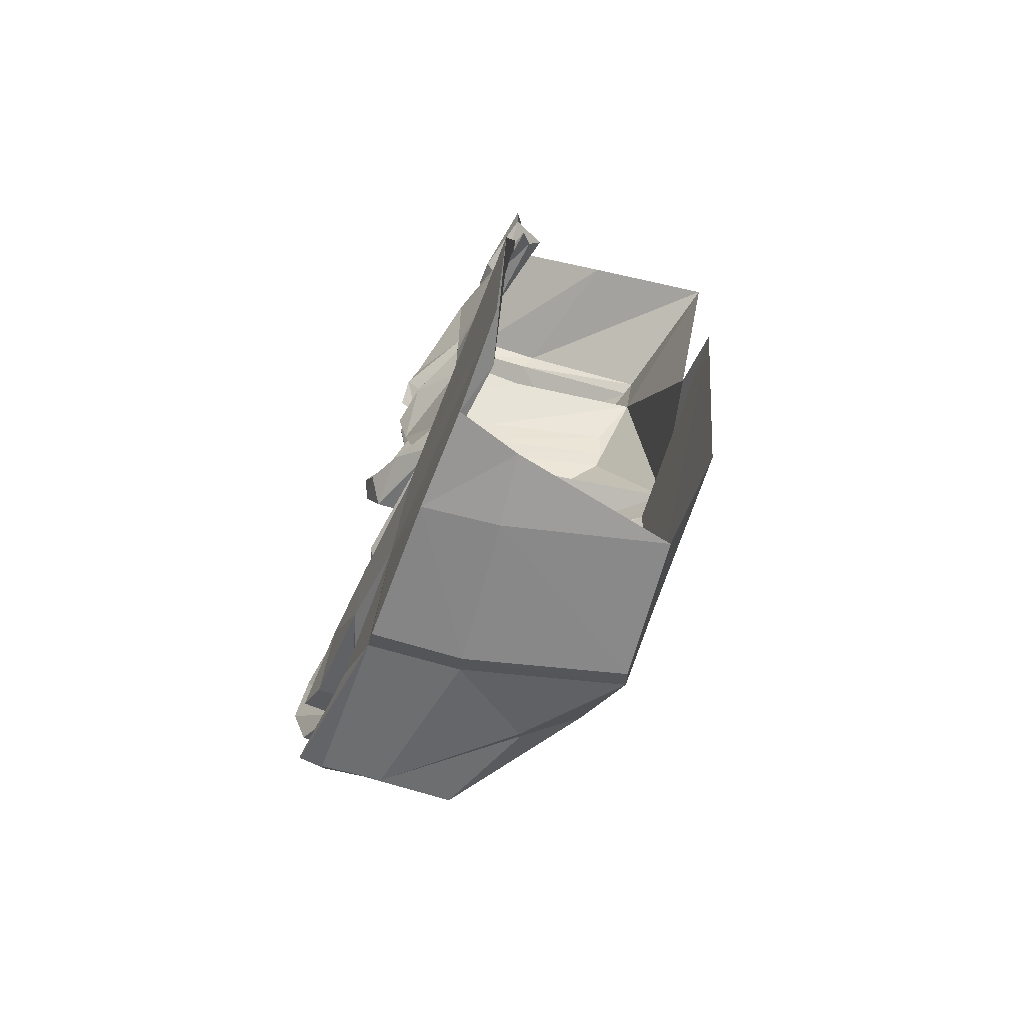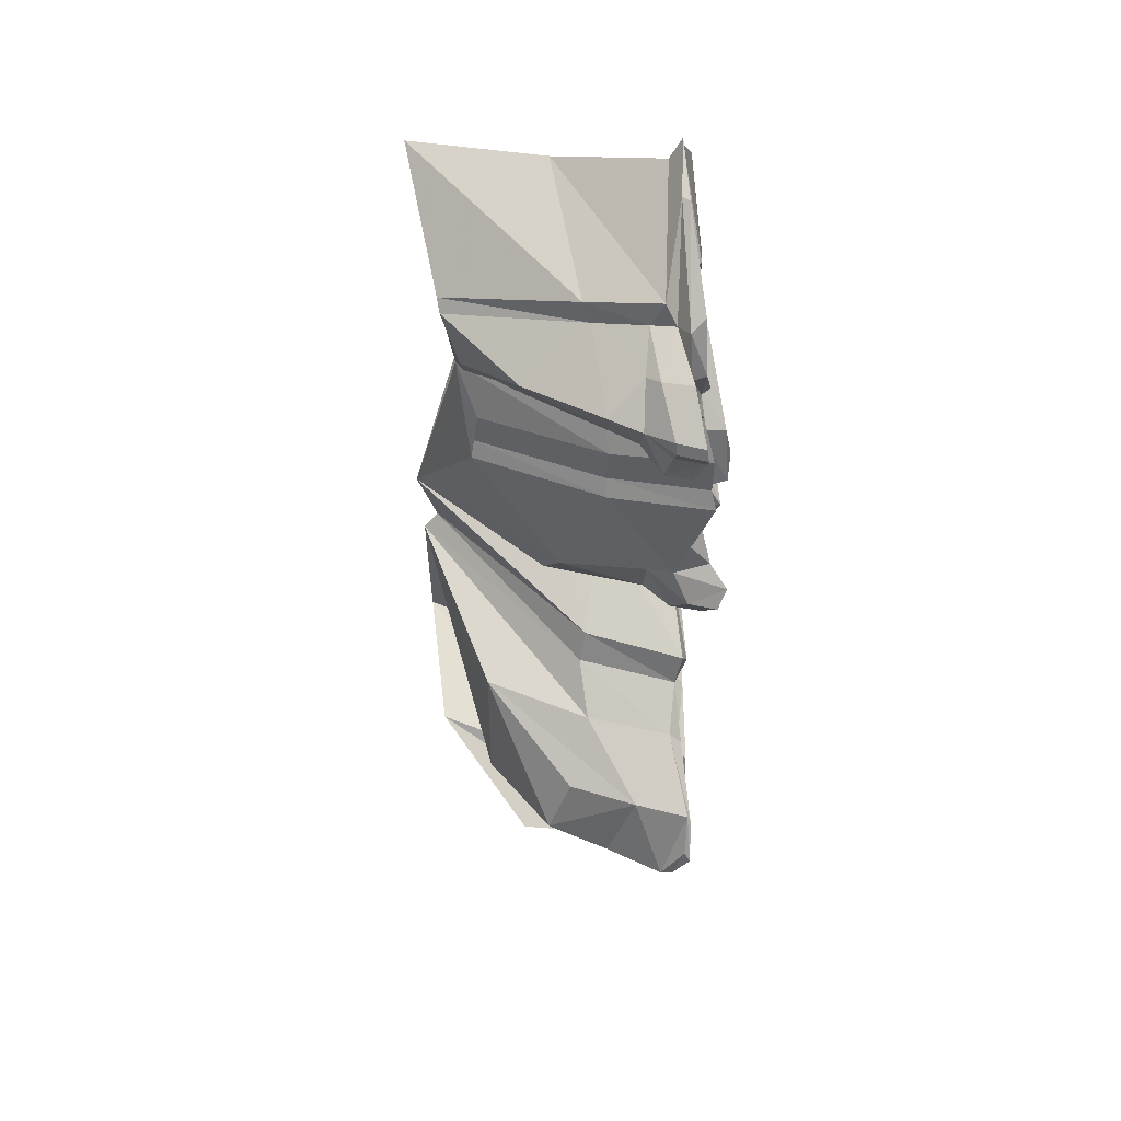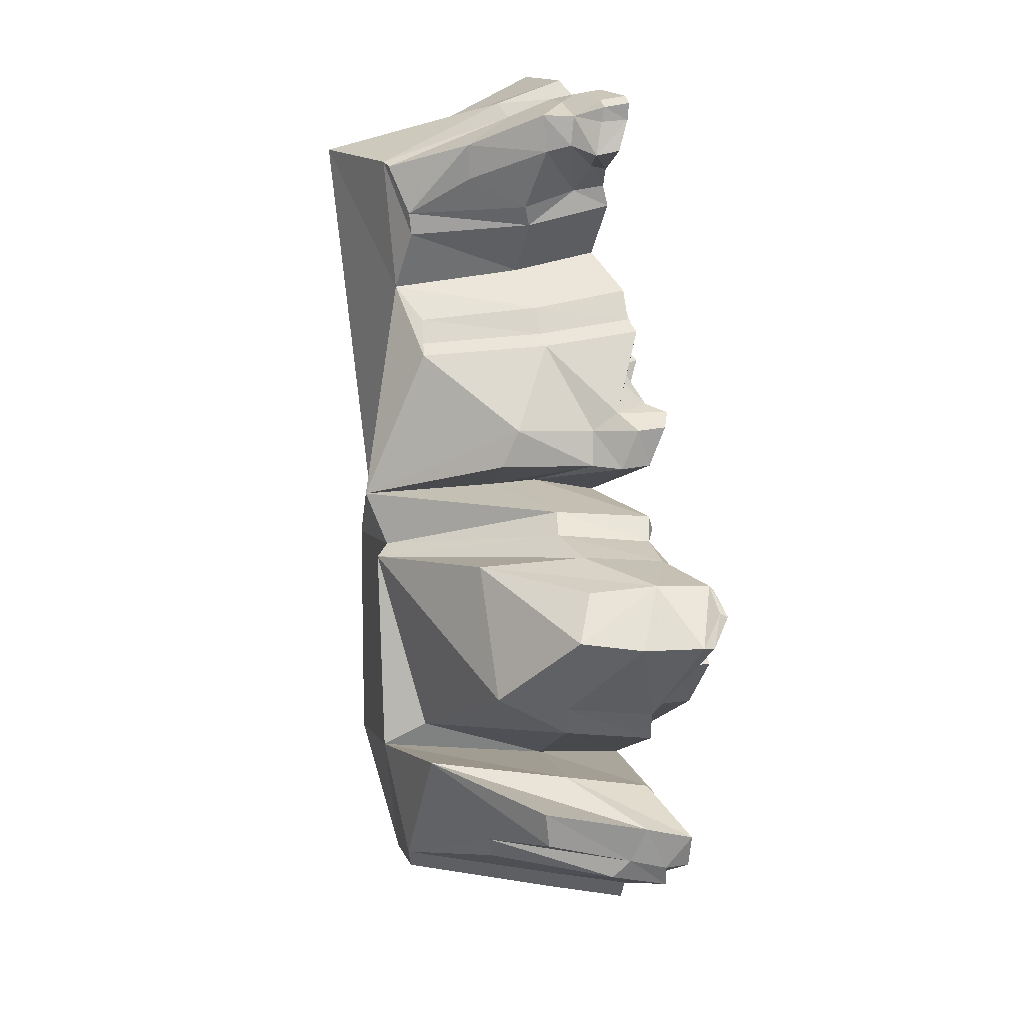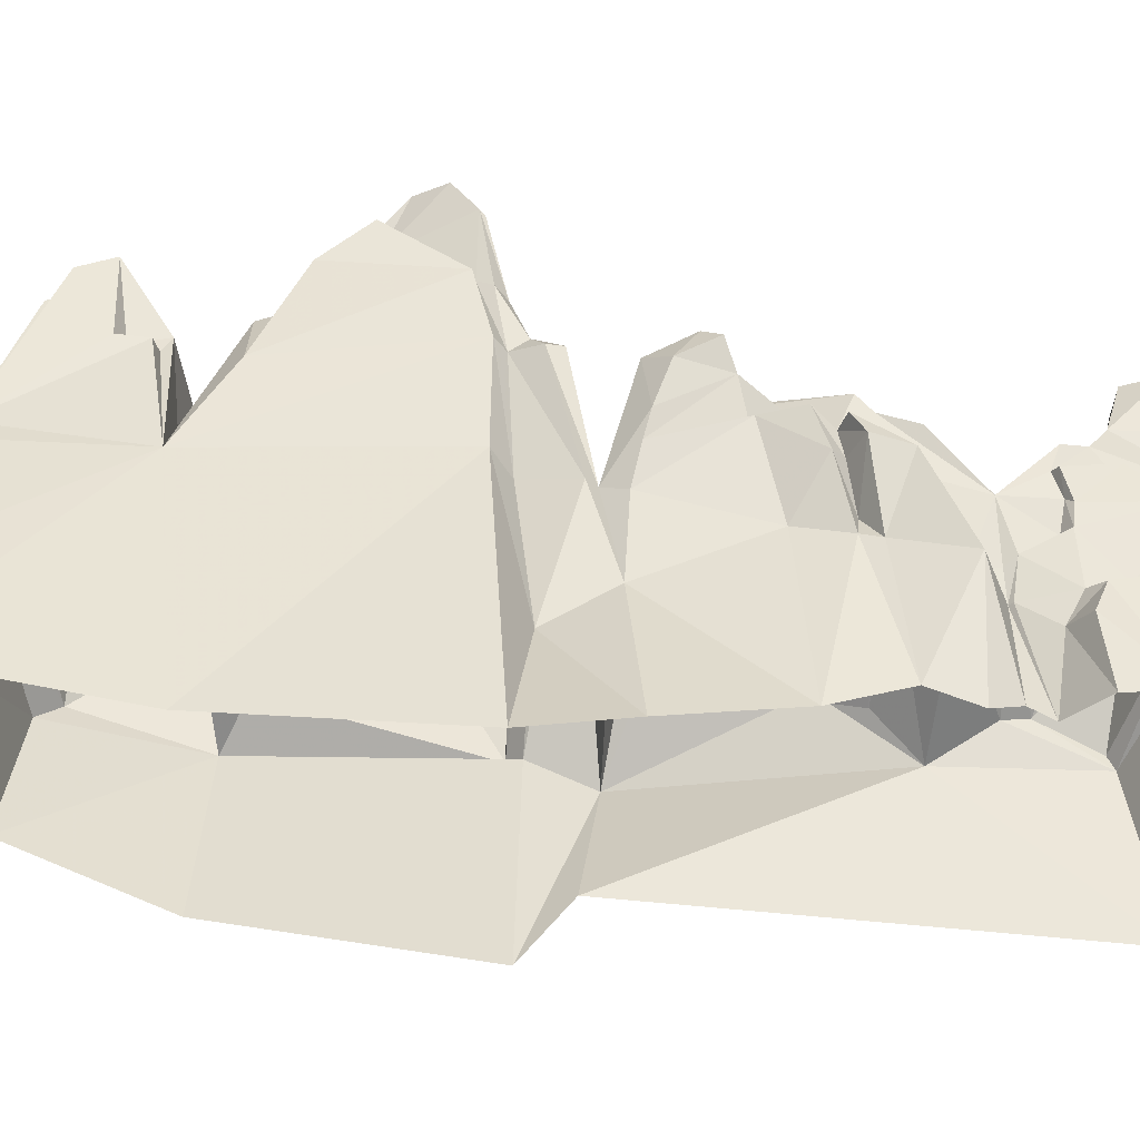
<metadata>
{"format":"obj","ext":"obj","renderer":"f3d","projection":"perspective","resolution":1024,"background":"white","views":[{"elev":-77.1,"azim":71.9,"up":"+Y"},{"elev":75.5,"azim":-84.0,"up":"+Y"},{"elev":11.4,"azim":-102.0,"up":"+Y"},{"elev":36.8,"azim":83.4,"up":"+Z"}]}
</metadata>
<code>
g huodong_fuben_402_shitou_04
v 501.1 859.1 263.6
v 220.5 903.6 349.8
v 211.9 955 490.1
v 468.7 965.9 470.5
v 186.9 913.4 466.8
v 196.2 873 368.2
v 185.4 923 513.9
v 84.71 923.5 495.8
v 80.45 933.6 553.2
v -33.36 868.7 586.2
v -39.29 904.2 587.9
v -30.43 895.7 534.7
v -26.92 864.3 529.3
v 105.5 721.8 568.6
v 57.79 760.1 561.9
v 53.1 767 527.2
v 111.4 711 500.8
v 96.25 675.6 386.7
v 114.6 634.4 399.2
v 200.7 527.1 387.7
v 203.2 564.6 566.9
v 112.7 676.3 581.2
v 89.99 485.6 614.2
v 203.2 564.6 566.9
v 200.7 527.1 387.7
v 98.59 450 417
v 68.67 393.6 415.1
v 56.05 422.9 616.1
v 36.94 369.7 421.4
v 24.3 398.8 628.4
v -60.21 227.8 563.7
v -20.45 286.3 589.3
v -47.99 187.7 511.2
v -111.5 194 598.3
v -98.17 106.5 566.3
v -103.1 113.7 627.1
v -118.4 200.9 656.8
v 86.47 30.15 541.8
v -103.1 113.7 627.1
v -98.17 106.5 566.3
v 93.38 55.14 407.8
v 94.16 48.82 311.9
v -153 27.28 403.3
v 93.38 55.14 407.8
v -200.4 -14.73 396.2
v -223.2 -32.4 594
v -182.1 15.04 604.5
v -313.4 -40.85 424.8
v -328.3 -52.64 594.2
v -477.2 -69.81 539.7
v -490.6 -71.81 647.4
v -595.7 -176 606.5
v -559.8 -114 649.6
v -490.6 -71.81 647.4
v -410.6 -365.7 552
v -557.8 -184.3 491.8
v -413.9 -342.7 367.8
v -369.1 -431.7 561.4
v -381 -404.4 373.4
v -41.86 -555.1 391.6
v -28.69 -569.6 578.1
v -333.8 -550.9 564.6
v -28.69 -569.6 578.1
v -41.86 -555.1 391.6
v -327.5 -521 385
v -468.4 -600.5 529.5
v -470 -624.5 626.9
v -453.6 -673.4 497.4
v -453.1 -694.9 575.3
v -433.1 -739.9 580.9
v -453.1 -694.9 575.3
v -453.6 -673.4 497.4
v -435.1 -714.2 463.7
v -142.9 -809.5 392.3
v -138.1 -850.8 570.8
v -107.6 -856.2 397
v -101.4 -898 572.2
v 169.6 -917.4 413.6
v 166.7 -953.9 560.4
v 533.6 794.8 0.4254
v 252.7 773.2 90.79
v 226.8 763.5 98.68
v 91.12 813.1 255.7
v 30.47 799.1 420.5
v 26.31 878.1 412
v 91.12 813.1 255.7
v 102.5 738.8 261.3
v 174.4 660.2 135.9
v 178.8 612.9 141.6
v 235.3 490.8 113.1
v 235.3 490.8 113.1
v 153.1 422 161.1
v 124.7 370.8 151.7
v 96.66 347.3 153.6
v -54.38 192.5 340
v -43.19 111.3 306
v -61.56 109.7 507.8
v -43.19 111.3 306
v 94.16 48.82 311.9
v -61.56 109.7 507.8
v 134.5 29.91 22.99
v 96.35 -80.95 64.78
v 71.78 -104.7 39.45
v -256.3 -64.25 212.1
v -451.4 -84.43 403.7
v -524.3 -171.4 367.1
v -477.2 -69.81 539.7
v -451.4 -84.43 403.7
v -383.7 -322.3 225.9
v -25.46 -475.8 129.6
v 7.224 -528.6 40.42
v -41.86 -555.1 391.6
v 7.224 -528.6 40.42
v -261.6 -490.7 102.3
v -468.4 -600.5 529.5
v -327.5 -521 385
v -261.6 -490.7 102.3
v -480.8 -546.7 305.7
v -453.6 -673.4 497.4
v -468.4 -600.5 529.5
v -480.8 -546.7 305.7
v -468.3 -621 316.1
v -468.3 -621 316.1
v -279.3 -667.5 226.4
v -279.3 -667.5 226.4
v -261.7 -711.3 235.2
v -453.6 -673.4 497.4
v -90.11 -754.5 77.63
v -56.27 -799.7 88.26
v 219.6 -856.5 102.2
v 174.4 660.2 135.9
v 226.8 763.5 98.68
v -256.3 -64.25 212.1
v -383.7 -322.3 225.9
v -524.3 -171.4 367.1
v -451.4 -84.43 403.7
v 71.78 -104.7 39.45
v -25.46 -475.8 129.6
v -279.3 -667.5 226.4
v -468.3 -621 316.1
v -480.8 -546.7 305.7
v 306 -927.7 424.3
v 353.4 -965.9 547.4
v -138.1 -850.8 570.8
v -28.69 -569.6 578.1
v -293.1 -580.6 591.9
v -303.5 -636.5 596.9
v 353.4 -965.9 547.4
v 492.2 -575 528.4
v 166.7 -953.9 560.4
v 56.05 422.9 616.1
v 160.3 459.5 581
v 203.2 564.6 566.9
v 89.99 485.6 614.2
v 537.7 538.6 467
v 362.6 551.9 498.2
v 339.2 518.7 578.5
v 564.4 480.5 490
v -33.36 868.7 586.2
v -42.88 802 565.9
v 57.79 760.1 561.9
v -101.4 -898 572.2
v -83 229 671.4
v 96.47 906.5 469.1
v 7.753 876.3 476
v 8.832 812.5 470.5
v 7.753 876.3 476
v -14.93 911 530.1
v -595.7 -176 606.5
v -410.6 -365.7 552
v -594.3 -177.1 628.8
v -559.8 -114 649.6
v -572.9 -118.4 661.9
v -499.7 -80.18 654.9
v -337.2 -74.01 619.7
v -328.3 -52.64 594.2
v -490.6 -71.81 647.4
v -223.2 -32.4 594
v -202.6 -67.97 587.1
v -176.9 -15.81 613.9
v -182.1 15.04 604.5
v -223.2 -32.4 594
v -202.6 -67.97 587.1
v 88.59 11.15 559.9
v 86.47 30.15 541.8
v -182.1 15.04 604.5
v -359.9 -99.49 614.2
v -28.69 -569.6 578.1
v -206.3 -448.7 606.6
v -369.1 -431.7 561.4
v -421.3 -340.7 557.7
v -206.3 -448.7 606.6
v -422.7 -336.3 629.5
v -359.9 -99.49 614.2
v -500.1 -236.8 581
v -496.7 -236.9 649.1
v -363 -104.5 633.6
v -499.7 -80.18 654.9
v -500.1 -236.8 581
v -410.6 -365.7 552
v -421.3 -340.7 557.7
v -206.3 -448.7 606.6
v -208.8 -87.8 611.6
v -453.1 -694.9 575.3
v -433.1 -739.9 580.9
v -314 -619.6 569.6
v -297.8 -571.3 564.4
v -333.8 -550.9 564.6
v -314 -619.6 569.6
v -303.5 -636.5 596.9
v -293.1 -580.6 591.9
v -297.8 -571.3 564.4
v -28.69 -569.6 578.1
v -470 -624.5 626.9
v -470 -624.5 626.9
v -447.8 -693.6 626.1
v -453.1 -694.9 575.3
v -138.1 -850.8 570.8
v -447.8 -693.6 626.1
v 14.4 114.1 622.6
v 86.47 30.15 541.8
v 56.33 95.37 596.6
v 300.7 508.3 520
v 300.7 508.3 520
v 45.41 319 596.2
v 32.5 251.2 588.3
v 38.96 255.5 613.2
v 57.54 330 638.5
v 160.3 459.5 581
v 82.68 364.6 608.6
v 92.77 376.8 645.8
v 164.1 460.1 631.6
v 339.2 518.7 578.5
v 300.7 508.3 520
v 424.7 615.4 504.9
v 545.3 582.6 441.5
v 572.4 648.6 507.7
v 447.8 646.3 547.3
v 37.86 -83.73 529.9
v 271.8 659.4 554.3
v 364.5 721.7 520.9
v 244.9 820.6 564.8
v 229.8 670.1 566.1
v 262.1 644.6 533.7
v 203.2 564.6 566.9
v 297.6 578.2 534.1
v 216.1 813.4 540.4
v 429.3 889.3 516.2
v 431.1 900.7 500.3
v 164.1 651.3 572.5
v 155 746 552
v 105.5 721.8 568.6
v 112.7 676.3 581.2
v 163 754.6 577
v 244.9 820.6 564.8
v 216.1 813.4 540.4
v 155 746 552
v 185.4 923 513.9
v 216.1 813.4 540.4
v 164.1 651.3 572.5
v 174.7 660.1 587.9
v 212.1 661.1 558.6
v 229.8 670.1 566.1
v 164.1 651.3 572.5
v 112.7 676.3 581.2
v 212.1 661.1 558.6
v 262.1 644.6 533.7
v 271.8 659.4 554.3
v 307.8 555.9 520.4
v 362.6 551.9 498.2
v 555.3 870.3 492.4
v 558.2 835.9 494.3
v -572.9 -118.4 661.9
v -38.23 242.9 632.9
v 24.3 398.8 628.4
v 82.68 364.6 608.6
v 134.5 29.91 22.99
v 134.5 29.91 22.99
v 144 393.7 646
v 82.68 364.6 608.6
v 133.2 368 596.2
v 297.6 578.2 534.1
v 307.8 555.9 520.4
v 362.6 551.9 498.2
v 365 558.9 504.9
v 537.7 538.6 467
v 545.3 582.6 441.5
v 203.2 564.6 566.9
v 80.45 933.6 553.2
v -23.9 919.7 583.1
v -35.9 791.9 516.3
v -42.88 802 565.9
v -14.93 911 530.1
v -23.9 919.7 583.1
v -39.29 904.2 587.9
v -23.9 919.7 583.1
v 26.31 878.1 412
v 373.5 653 526.6
v 572.4 648.6 507.7
v 585 751.2 511.3
v 447.8 646.3 547.3
v 365 558.9 504.9
v 384.3 729.8 548.8
v 558.2 835.9 494.3
v 424.7 615.4 504.9
v 389.7 677.5 550.2
v 373.5 653 526.6
v 364.5 721.7 520.9
v 262.1 644.6 533.7
v 297.6 578.2 534.1
v 555.3 870.3 492.4
v 468.7 965.9 470.5
v 431.1 900.7 500.3
v 211.9 955 490.1
v 185.4 923 513.9
v 216.1 813.4 540.4
v 140.1 346.3 618.6
v 257 363.9 557.5
v 216.6 372.4 551.5
v 274.7 397.3 561.1
v 521.8 399.8 502
v -38.23 242.9 632.9
v 32.5 251.2 588.3
v 45.41 319 596.2
v -20.45 286.3 589.3
v -28.69 -569.6 578.1
v 21.24 -116.1 577.3
v 492.2 -575 528.4
v 595.7 -148 543.1
v 318.5 -84.46 481.8
v 268.1 43.14 509.8
v 86.47 30.15 541.8
v 37.86 -83.73 529.9
v -202.6 -67.97 587.1
v 578.9 32.16 530.9
v 595.7 -148 543.1
v 318.5 -84.46 481.8
v 268.1 43.14 509.8
v 120.4 70.01 558.8
v 558.8 260.8 510.4
v 24.3 398.8 628.4
v -20.45 286.3 589.3
v 45.41 319 596.2
v 38.96 255.5 613.2
v 215.3 274.7 547.3
v 558.8 260.8 510.4
v 120.4 70.01 558.8
v 268.1 43.14 509.8
v 56.33 95.37 596.6
v 56.33 95.37 596.6
v -118.4 200.9 656.8
v -103.1 113.7 627.1
v -55.35 153.3 658.9
v -83 229 671.4
v -359.9 -99.49 614.2
v -279.3 -667.5 226.4
v -261.6 -490.7 102.3
v -90.11 -754.5 77.63
v -261.7 -711.3 235.2
v 7.224 -528.6 40.42
v -56.27 -799.7 88.26
v -90.11 -754.5 77.63
v -261.6 -490.7 102.3
v 7.224 -528.6 40.42
v 71.78 -104.7 39.45
v 96.35 -80.95 64.78
v 235.3 490.8 113.1
v 134.5 29.91 22.99
v 96.66 347.3 153.6
v 153.1 422 161.1
v 174.4 660.2 135.9
v 226.8 763.5 98.68
v 252.7 773.2 90.79
v 178.8 612.9 141.6
v 252.7 773.2 90.79
v 533.6 794.8 0.4254
v 235.3 490.8 113.1
v 178.8 612.9 141.6
v 528.3 -140 64.78
v 352.8 -587.7 40.42
v 7.224 -528.6 40.42
v -25.46 -475.8 129.6
v 71.78 -104.7 39.45
v 219.6 -856.5 102.2
v -56.27 -799.7 88.26
v 134.5 29.91 22.99
v 407.8 -35.74 72.76
v 235.3 490.8 113.1
v 533.6 794.8 0.4254
f 1 2 3
f 3 4 1
f 5 3 2
f 2 6 5
f 7 5 8
f 8 9 7
f 10 11 12
f 12 13 10
f 14 15 16
f 16 17 14
f 18 19 17
f 19 20 21
f 21 22 19
f 23 24 25
f 25 26 23
f 26 27 28
f 28 23 26
f 27 29 30
f 30 28 27
f 30 29 31
f 31 32 30
f 33 34 31
f 34 35 36
f 36 37 34
f 38 39 40
f 40 41 38
f 42 43 44
f 43 45 46
f 46 47 43
f 45 48 49
f 49 46 45
f 49 48 50
f 50 51 49
f 52 53 54
f 55 52 56
f 56 57 55
f 58 55 57
f 57 59 58
f 59 60 61
f 61 58 59
f 62 63 64
f 64 65 62
f 65 66 67
f 67 62 65
f 66 68 69
f 69 67 66
f 70 71 72
f 72 73 70
f 73 74 75
f 75 70 73
f 74 76 77
f 77 75 74
f 76 78 79
f 79 77 76
f 80 81 2
f 2 1 80
f 81 82 6
f 6 2 81
f 82 83 6
f 84 85 86
f 86 87 84
f 87 88 18
f 18 84 87
f 88 89 19
f 19 18 88
f 89 90 20
f 20 19 89
f 26 25 91
f 91 92 26
f 92 93 27
f 27 26 92
f 93 94 29
f 29 27 93
f 94 95 29
f 95 96 97
f 97 33 95
f 98 99 100
f 101 102 43
f 43 42 101
f 102 103 45
f 45 43 102
f 48 45 103
f 103 104 48
f 104 105 50
f 50 48 104
f 106 56 107
f 107 108 106
f 106 109 57
f 57 56 106
f 109 110 59
f 59 57 109
f 110 111 60
f 60 59 110
f 65 112 113
f 113 114 65
f 115 116 117
f 117 118 115
f 119 120 121
f 121 122 119
f 123 124 72
f 125 126 73
f 73 127 125
f 126 128 74
f 74 73 126
f 128 129 76
f 76 74 128
f 129 130 78
f 78 76 129
f 131 87 86
f 86 132 131
f 133 134 135
f 135 136 133
f 137 138 134
f 134 133 137
f 114 139 140
f 140 141 114
f 78 130 142
f 142 143 79
f 79 78 142
f 144 145 146
f 146 147 144
f 148 149 145
f 145 150 148
f 151 152 153
f 153 154 151
f 155 156 157
f 157 158 155
f 159 160 161
f 162 150 145
f 144 162 145
f 33 97 35
f 35 34 33
f 41 40 100
f 100 99 41
f 163 31 34
f 34 37 163
f 6 164 5
f 165 13 12
f 17 166 84
f 84 18 17
f 85 84 166
f 166 165 85
f 167 168 8
f 8 164 167
f 169 170 171
f 172 169 171
f 171 173 172
f 174 175 176
f 176 177 174
f 178 176 175
f 175 179 178
f 180 181 182
f 182 183 180
f 180 184 185
f 185 186 180
f 187 179 175
f 188 189 190
f 191 192 193
f 194 195 196
f 196 197 194
f 187 175 198
f 198 199 187
f 193 196 195
f 195 191 193
f 200 201 199
f 199 171 200
f 197 193 202
f 202 203 197
f 204 205 144
f 206 207 208
f 209 210 211
f 211 212 209
f 211 213 212
f 207 145 208
f 208 214 206
f 215 210 209
f 147 214 216
f 216 144 147
f 217 218 219
f 220 221 222
f 157 156 223
f 152 224 153
f 225 226 227
f 227 228 225
f 229 230 231
f 231 232 229
f 232 233 234
f 234 229 232
f 235 236 237
f 237 238 235
f 184 180 183
f 183 239 184
f 240 241 242
f 242 243 240
f 244 245 246
f 247 242 248
f 248 249 247
f 250 251 252
f 252 253 250
f 254 255 256
f 256 257 254
f 252 251 258
f 251 259 258
f 260 261 254
f 254 257 260
f 261 260 262
f 262 263 261
f 264 265 245
f 245 266 264
f 262 267 268
f 268 263 262
f 244 266 245
f 153 224 269
f 269 224 270
f 271 249 248
f 248 272 271
f 273 171 199
f 198 273 199
f 197 196 193
f 107 56 52
f 52 54 107
f 173 174 177
f 177 172 173
f 31 274 32
f 151 275 276
f 276 152 151
f 95 94 277
f 277 96 95
f 98 278 99
f 17 16 166
f 5 7 3
f 279 231 280
f 280 281 279
f 282 283 284
f 284 285 282
f 284 286 287
f 287 285 284
f 283 282 288
f 289 290 159
f 159 161 289
f 291 292 10
f 291 16 15
f 15 292 291
f 16 291 166
f 22 14 17
f 19 22 17
f 165 166 291
f 291 13 165
f 13 291 10
f 165 12 293
f 11 294 293
f 293 12 11
f 290 295 159
f 9 8 168
f 168 296 9
f 8 5 164
f 161 258 289
f 161 252 258
f 6 297 164
f 297 167 164
f 248 241 272
f 241 248 242
f 240 298 241
f 299 300 301
f 298 302 235
f 303 300 304
f 305 301 306
f 306 307 305
f 303 304 308
f 303 308 307
f 307 306 303
f 240 309 310
f 300 303 306
f 306 301 300
f 243 242 254
f 254 261 243
f 311 312 313
f 313 312 314
f 314 315 313
f 313 315 316
f 302 298 310
f 310 298 240
f 317 318 319
f 319 281 317
f 279 232 231
f 320 318 321
f 228 230 225
f 322 323 324
f 325 322 324
f 281 280 228
f 228 317 281
f 203 202 326
f 326 327 203
f 327 326 328
f 328 329 327
f 184 239 330
f 330 331 184
f 47 332 44
f 44 43 47
f 203 327 333
f 333 334 203
f 335 331 330
f 330 336 335
f 337 333 327
f 327 329 337
f 338 339 221
f 331 335 340
f 276 341 342
f 342 343 276
f 29 33 31
f 228 344 317
f 317 344 345
f 317 345 318
f 318 345 346
f 346 321 318
f 321 158 157
f 157 320 321
f 232 279 320
f 320 157 232
f 319 320 279
f 279 281 319
f 318 320 319
f 222 221 339
f 331 185 184
f 345 347 348
f 348 346 345
f 347 345 344
f 344 349 347
f 350 227 226
f 222 323 322
f 322 220 222
f 351 352 353
f 353 354 351
f 353 220 322
f 322 354 353
f 352 220 353
f 163 274 31
f 352 221 220
f 355 197 203
f 203 334 355
f 189 201 200
f 189 200 190
f 235 302 236
f 83 297 6
f 215 217 219
f 95 33 29
f 356 357 358
f 358 359 356
f 360 361 362
f 362 363 360
f 364 365 366
f 367 368 369
f 369 370 367
f 371 372 373
f 373 374 371
f 375 376 377
f 377 378 375
f 364 366 379
f 379 380 364
f 381 382 383
f 364 380 384
f 384 385 364
f 386 387 379
f 379 366 386
f 388 389 387
f 387 386 388

</code>
